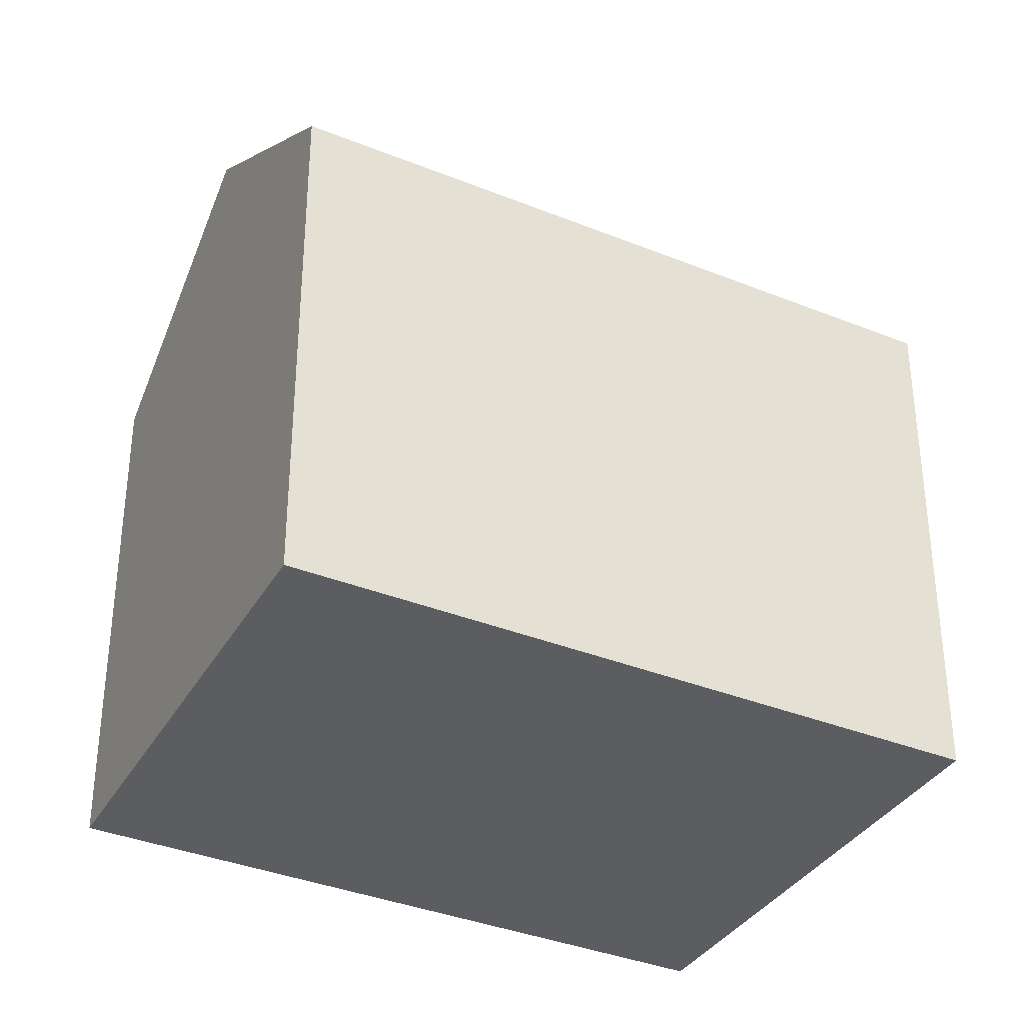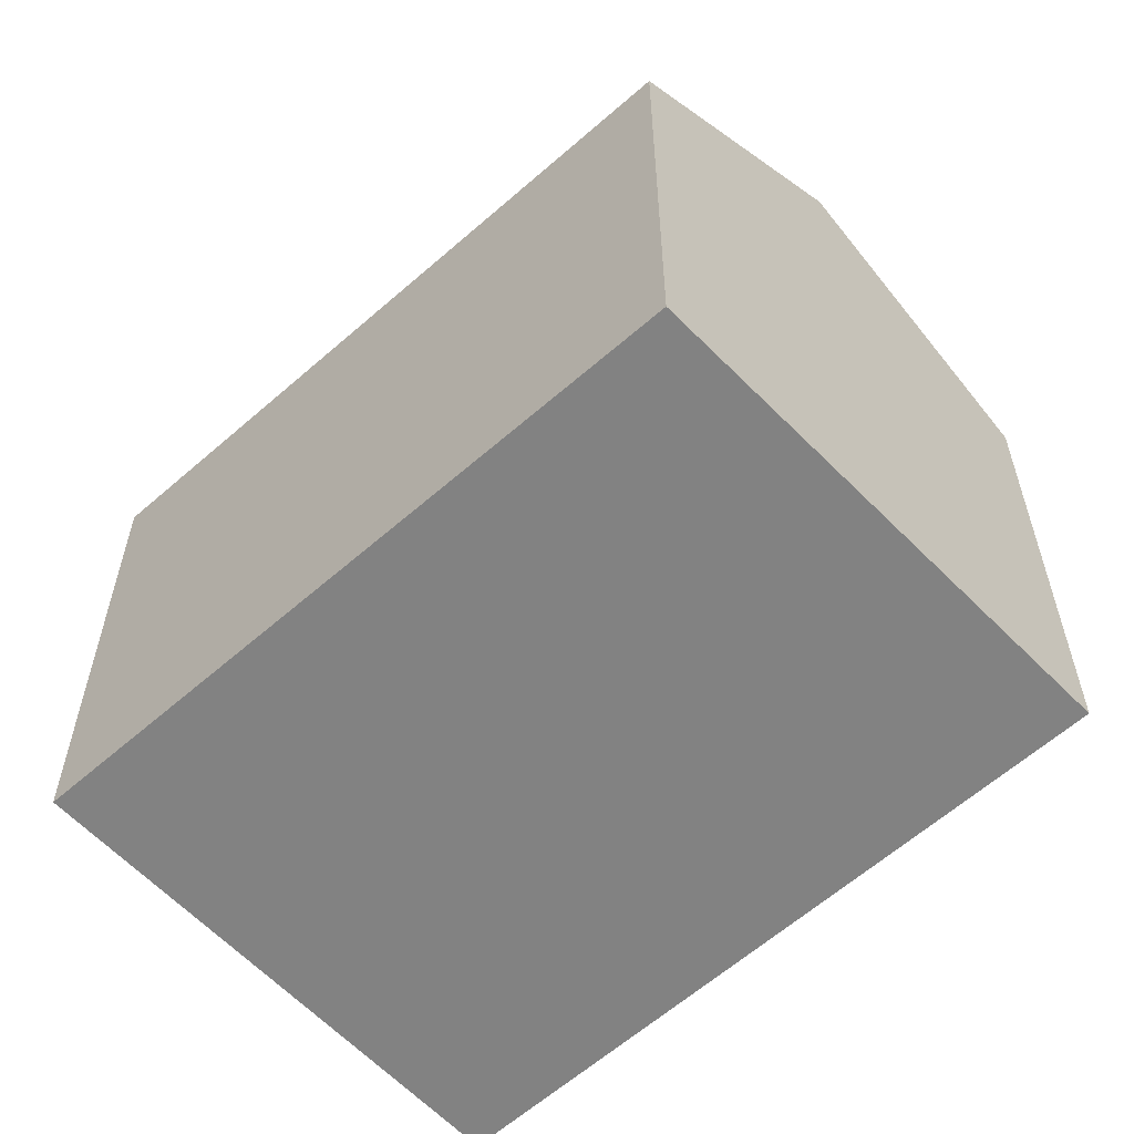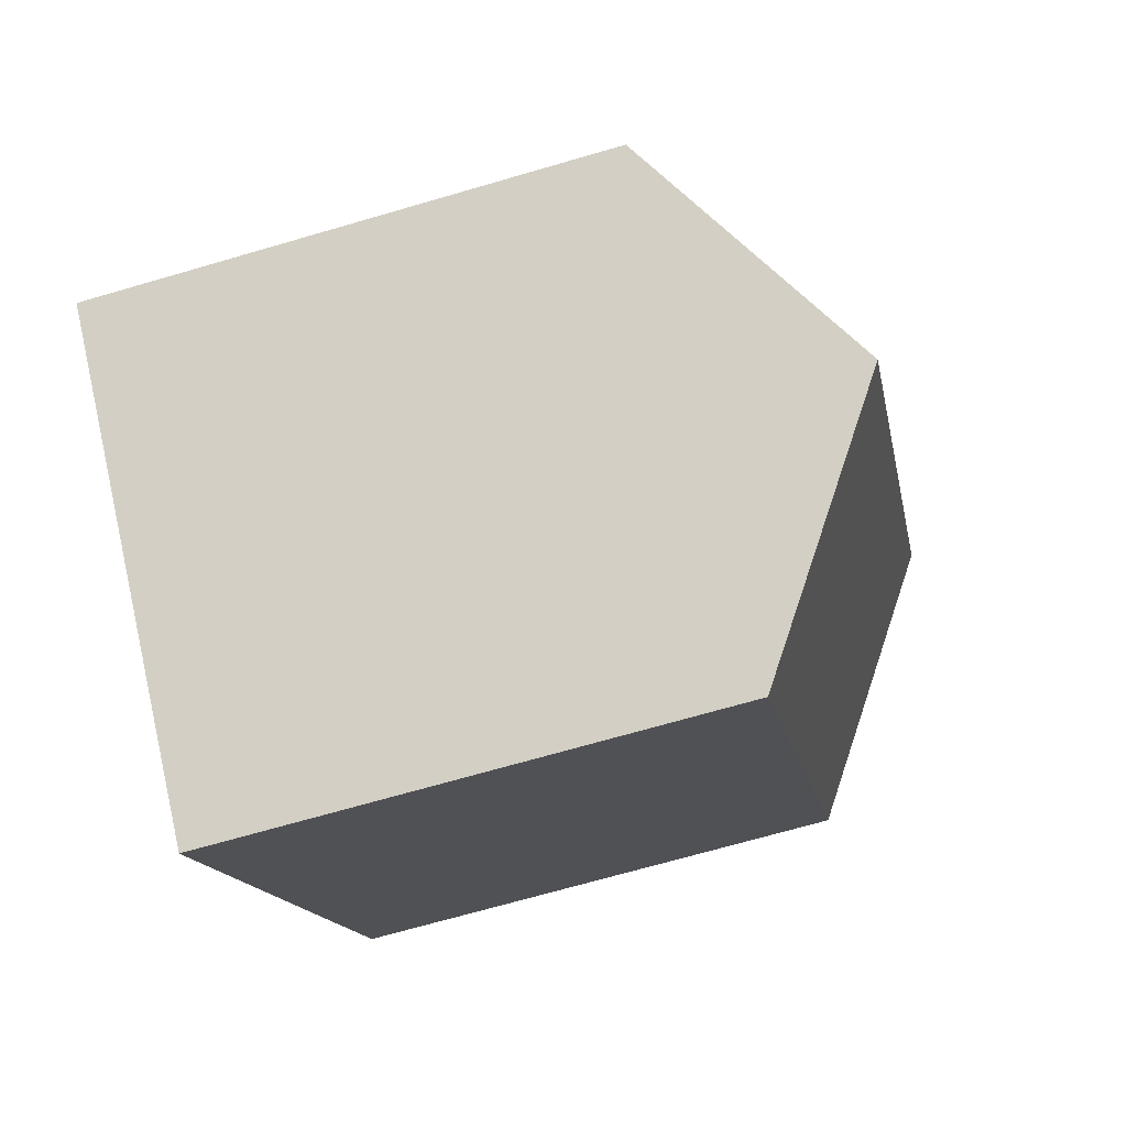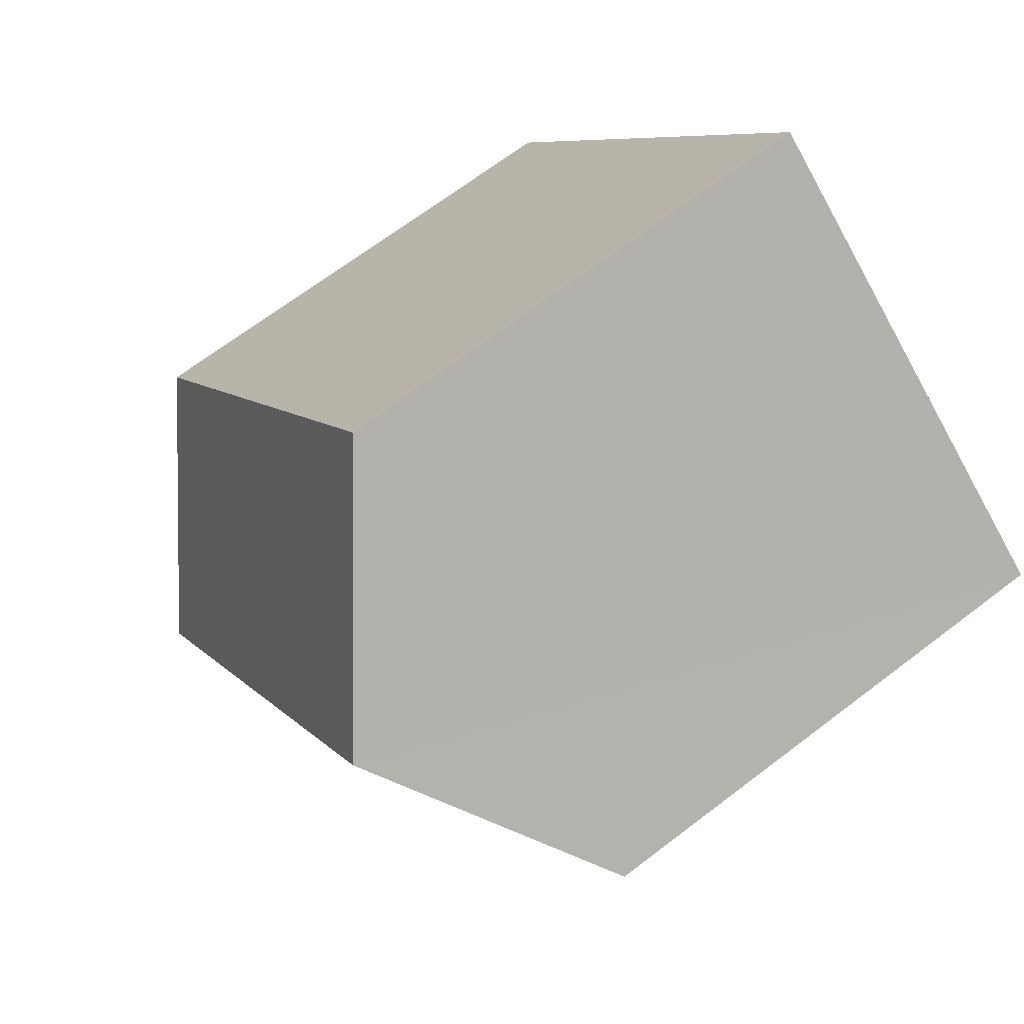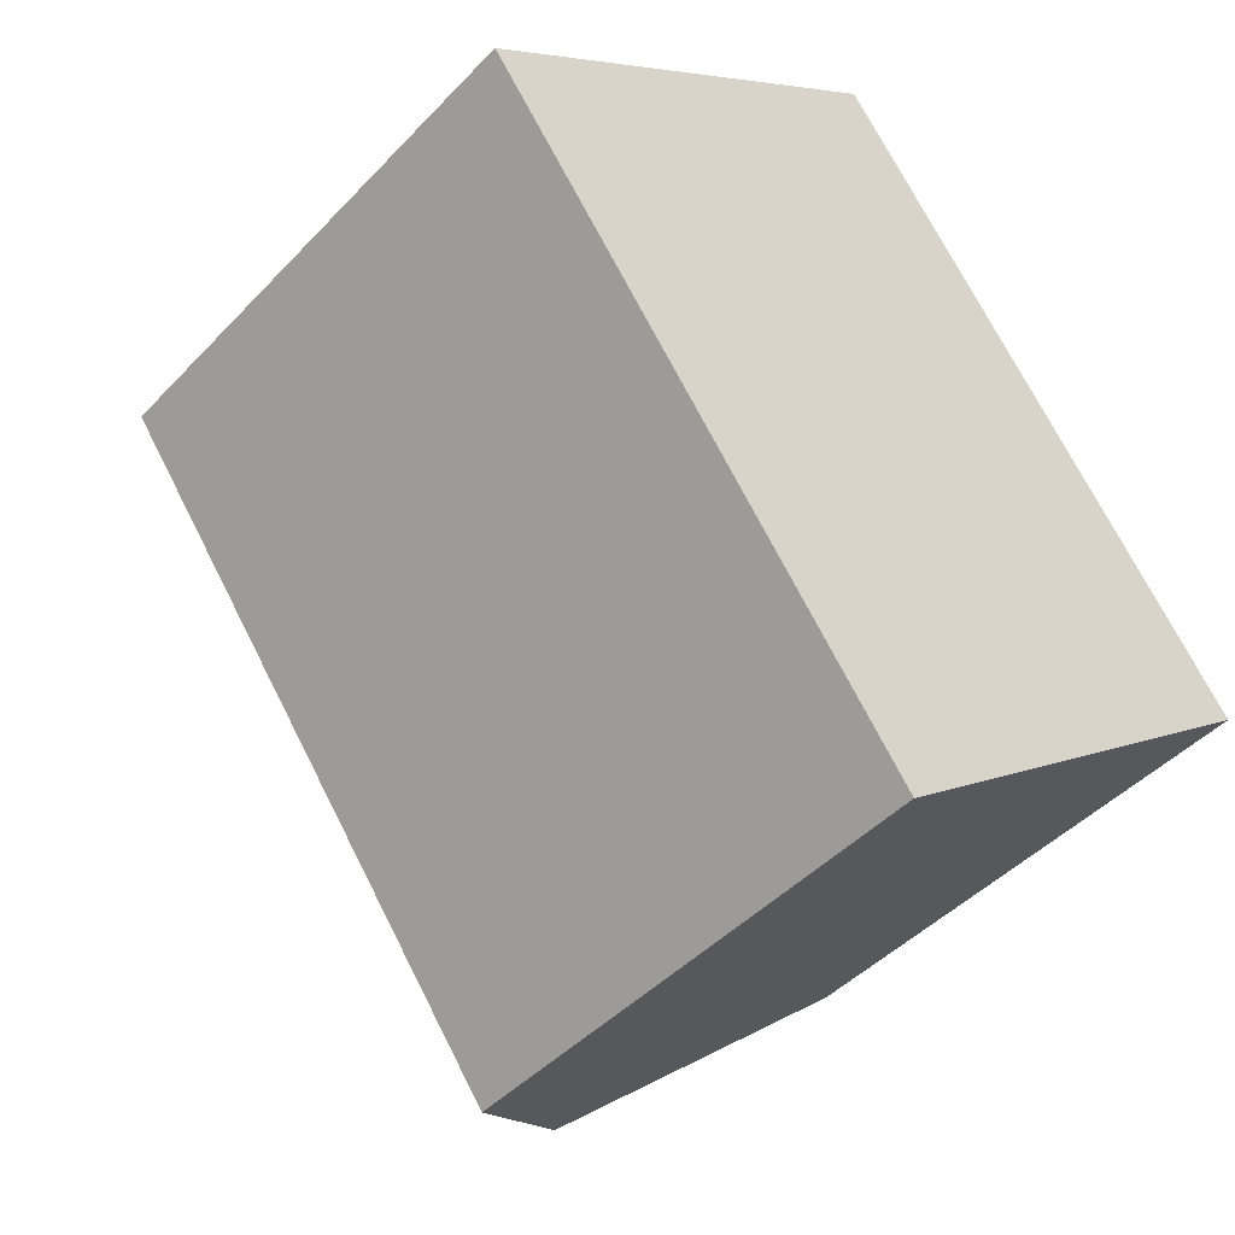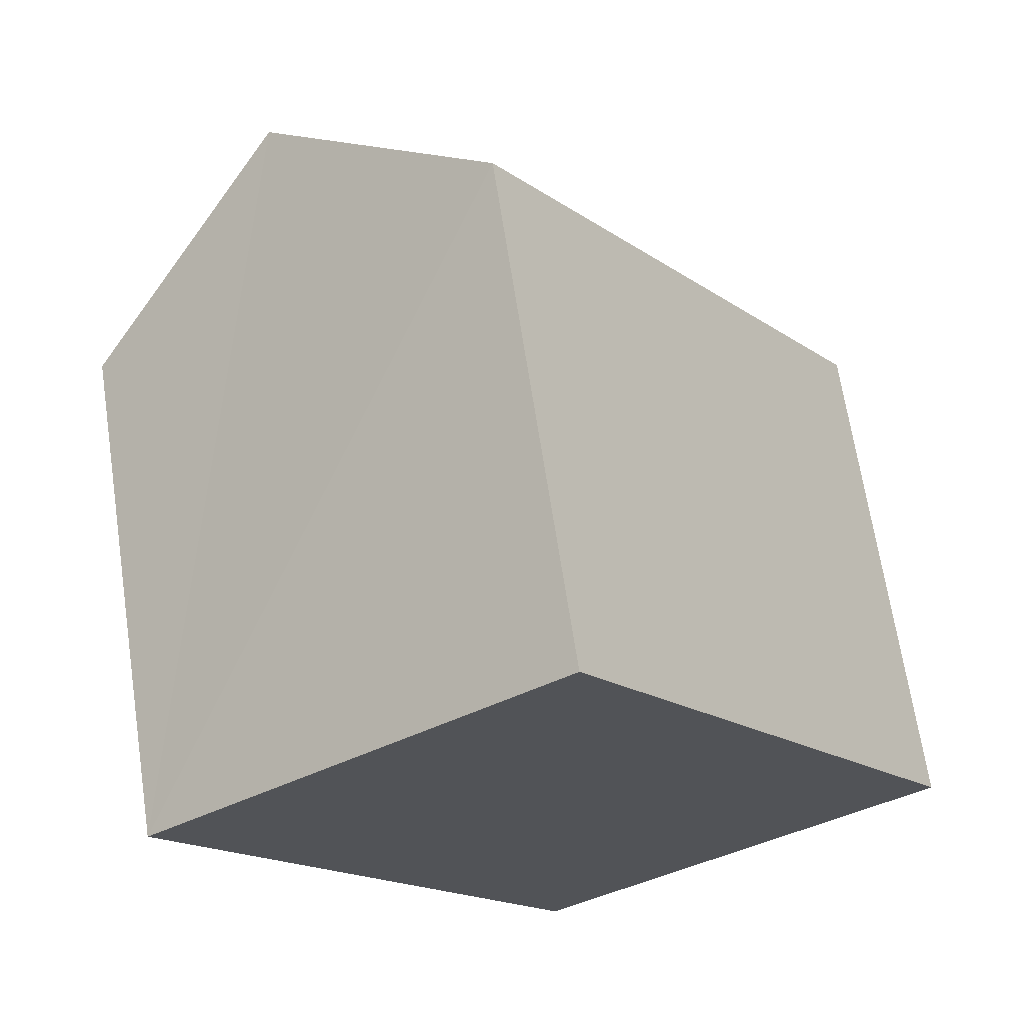
<metadata>
{"format":"obj","ext":"obj","renderer":"f3d","projection":"perspective","resolution":1024,"background":"white","views":[{"elev":-35.6,"azim":-154.0,"up":"+Y"},{"elev":-60.7,"azim":96.3,"up":"+Y"},{"elev":-69.1,"azim":106.3,"up":"+Z"},{"elev":68.1,"azim":-127.4,"up":"+Z"},{"elev":-44.5,"azim":-39.8,"up":"+Z"},{"elev":67.4,"azim":-8.6,"up":"+Z"}]}
</metadata>
<code>
v  14.28 8.979 -4.364
v  3.641 11.79 2.684
v  7.279 8.937 5.441
v  10.73 11.79 -7.125
v  0 8.962 5.488e-16
v  7.155 8.962 -9.903
v  7.155 6.064e-16 -9.903
v  0.021 1.715e-18 -0.028
v  0 0 0
v  7.279 -3.332e-16 5.441
v  14.28 2.672e-16 -4.364
g defaultobject
f 1 2 3
f 2 1 4
f 4 5 2
f 5 4 6
f 7 5 6
f 5 7 8
f 5 8 9
f 9 2 5
f 2 9 3
f 3 9 10
f 3 11 1
f 11 3 10
f 1 6 4
f 6 1 7
f 7 1 11
f 8 10 9
f 10 8 7
f 10 7 11

</code>
